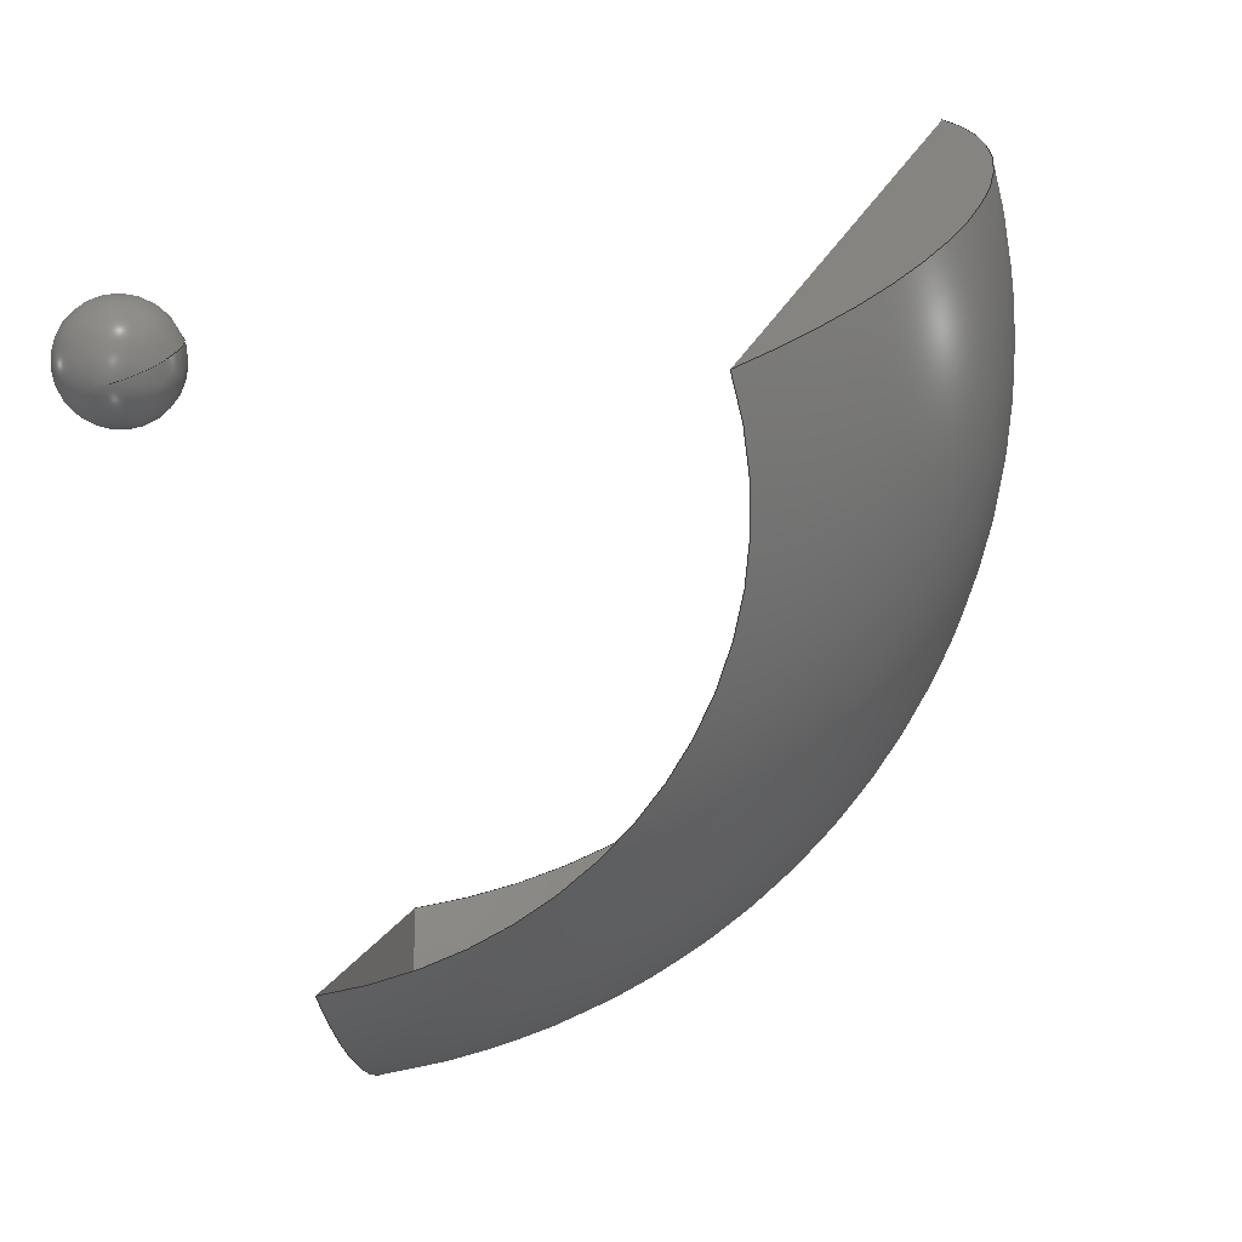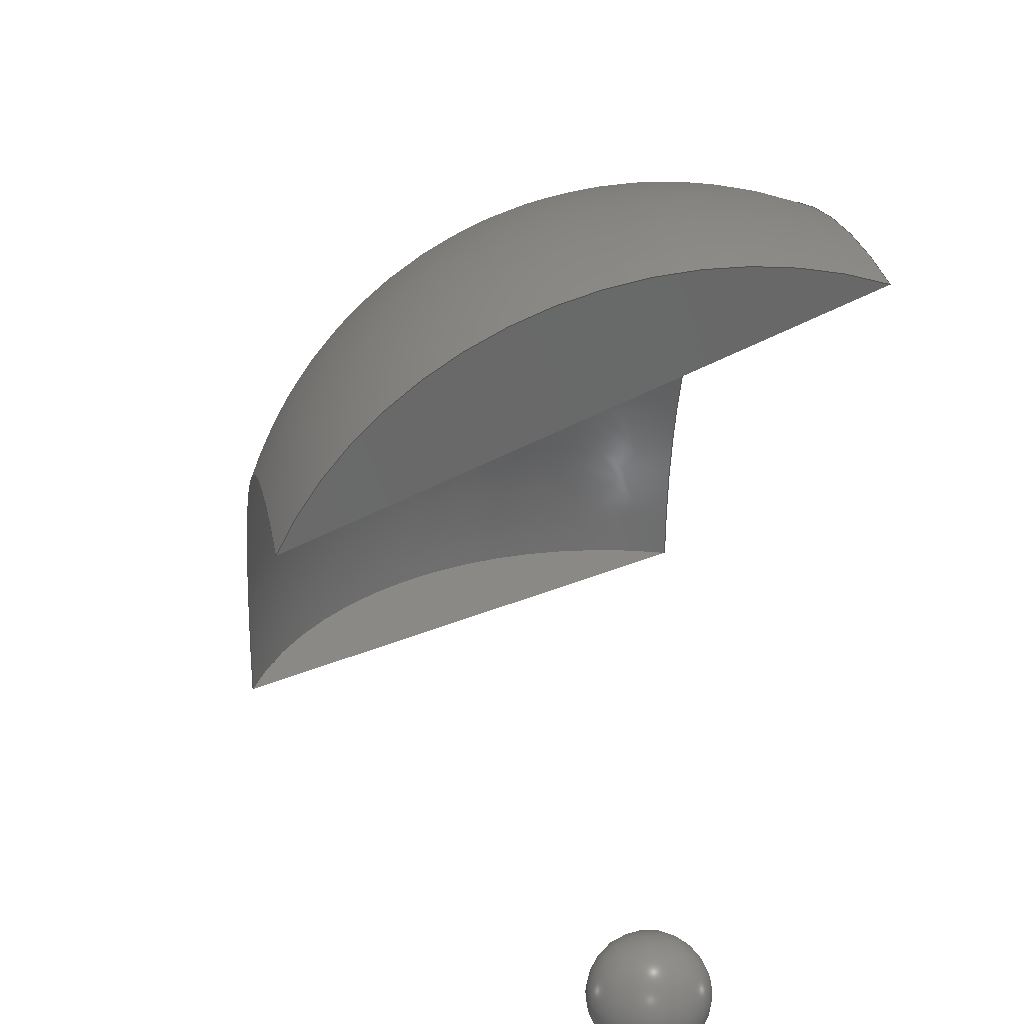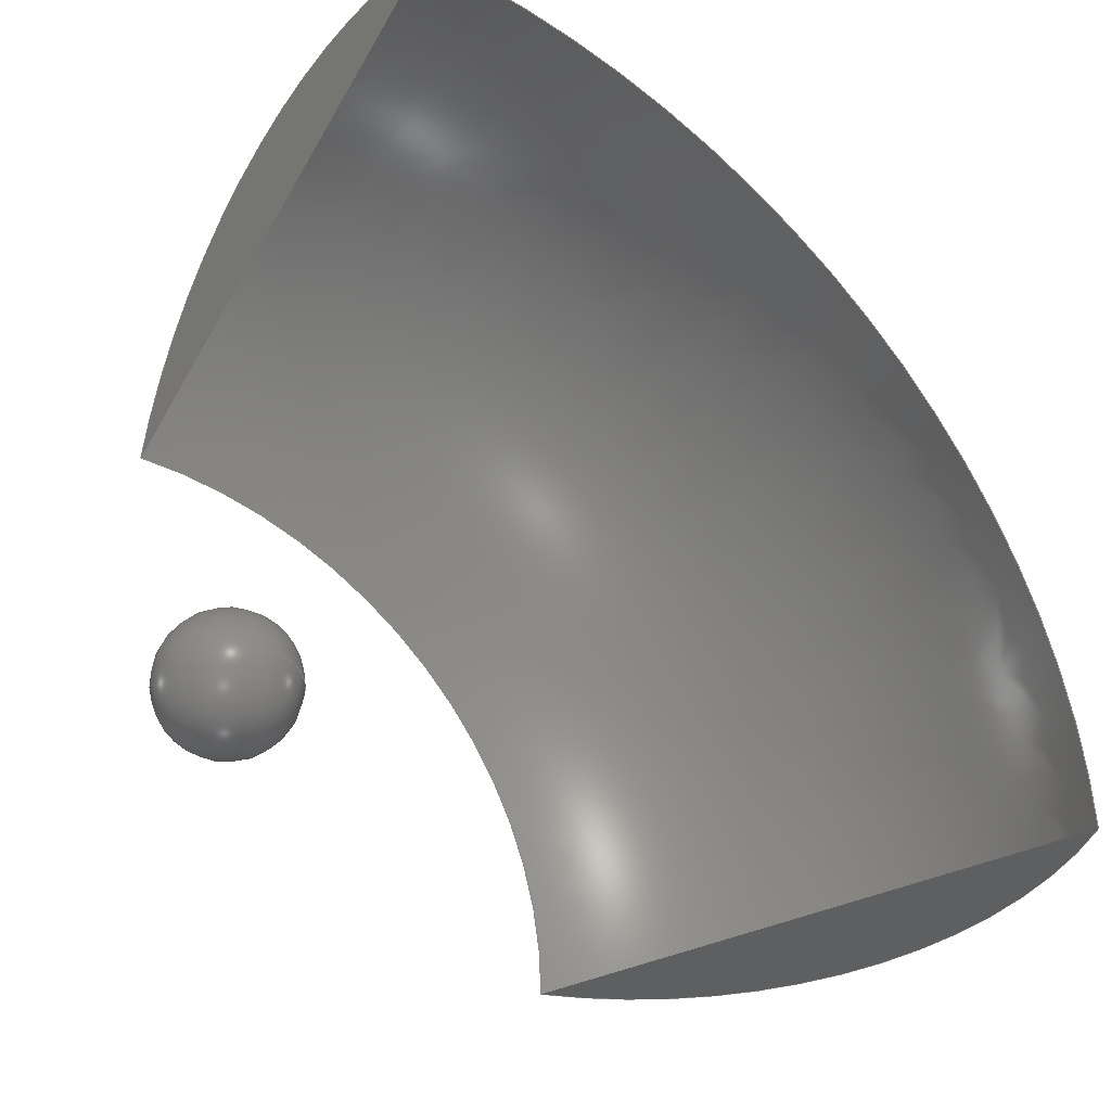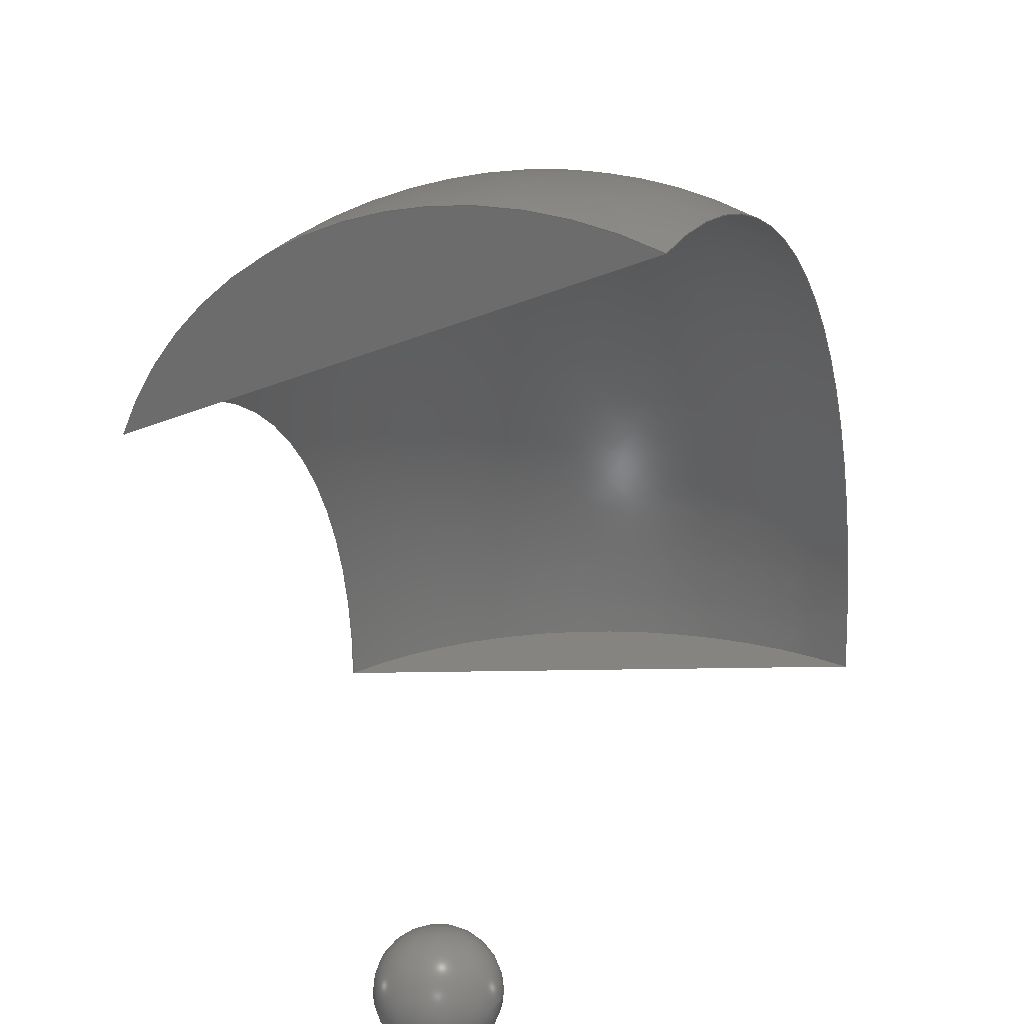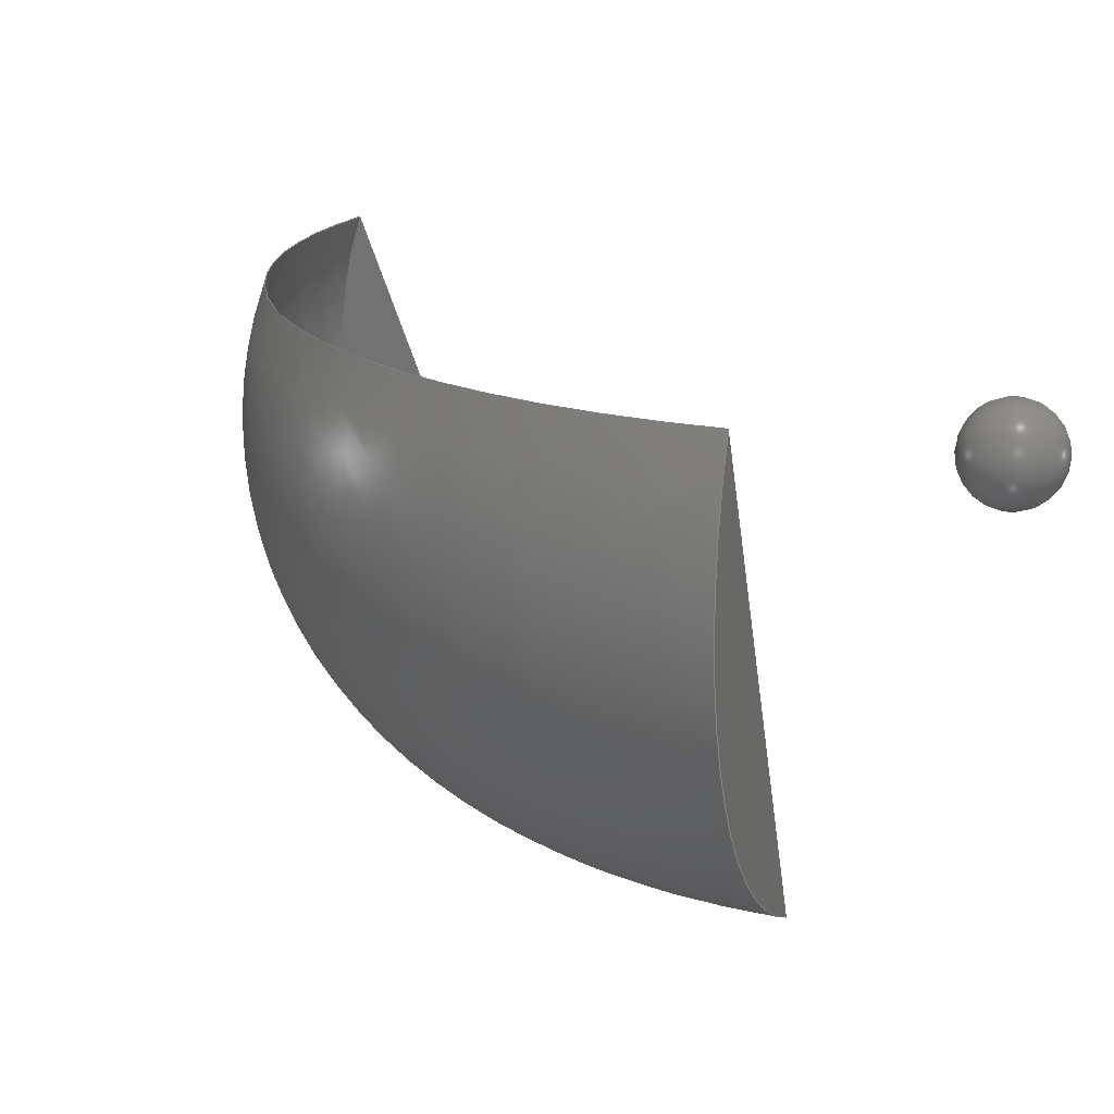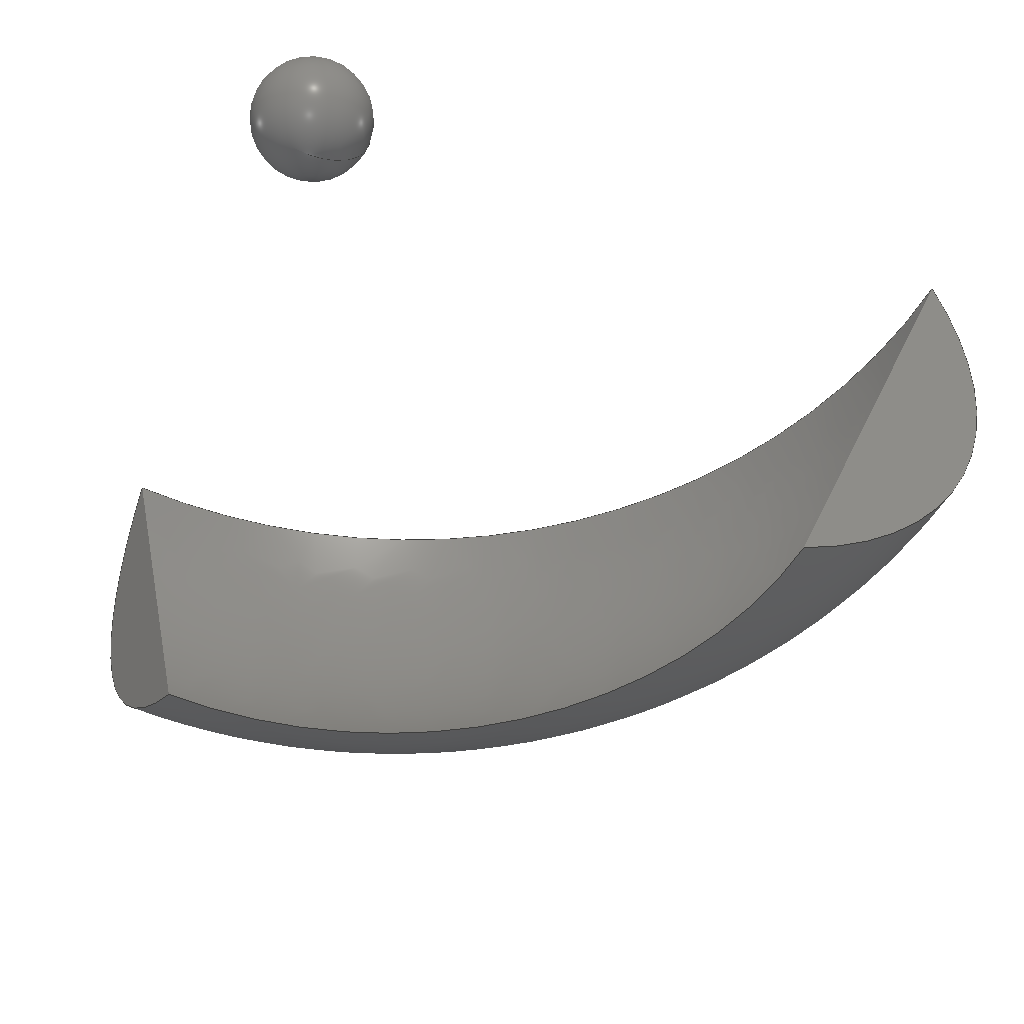
<metadata>
{"format":"step","ext":"step","renderer":"f3d","projection":"perspective","resolution":1024,"background":"white","views":[{"elev":-65.9,"azim":16.5,"up":"+Z"},{"elev":28.1,"azim":-100.3,"up":"+Y"},{"elev":-38.3,"azim":-35.8,"up":"+Y"},{"elev":19.8,"azim":-68.9,"up":"+Y"},{"elev":18.2,"azim":-153.3,"up":"+Z"},{"elev":-47.5,"azim":-23.9,"up":"+Z"}]}
</metadata>
<code>
ISO-10303-21;
DATA;
#1 = APPLICATION_PROTOCOL_DEFINITION('international standard',
  'automotive_design',2000,#2);
#2 = APPLICATION_CONTEXT(
  'core data for automotive mechanical design processes');
#3 = SHAPE_DEFINITION_REPRESENTATION(#4,#10);
#4 = PRODUCT_DEFINITION_SHAPE('','',#5);
#5 = PRODUCT_DEFINITION('design','',#6,#9);
#6 = PRODUCT_DEFINITION_FORMATION('','',#7);
#7 = PRODUCT('Shere001','Shere001','',(#8));
#8 = PRODUCT_CONTEXT('',#2,'mechanical');
#9 = PRODUCT_DEFINITION_CONTEXT('part definition',#2,'design');
#10 = ADVANCED_BREP_SHAPE_REPRESENTATION('',(#11,#15),#27);
#11 = AXIS2_PLACEMENT_3D('',#12,#13,#14);
#12 = CARTESIAN_POINT('',(0,0,0));
#13 = DIRECTION('',(0,0,1));
#14 = DIRECTION('',(1,0,-0));
#15 = MANIFOLD_SOLID_BREP('',#16);
#16 = CLOSED_SHELL('',(#17));
#17 = ADVANCED_FACE('',(#18),#22,.T.);
#18 = FACE_BOUND('',#19,.T.);
#19 = VERTEX_LOOP('',#20);
#20 = VERTEX_POINT('',#21);
#21 = CARTESIAN_POINT('',(3.062e-16,-7.499e-32,-5));
#22 = SPHERICAL_SURFACE('',#23,5);
#23 = AXIS2_PLACEMENT_3D('',#24,#25,#26);
#24 = CARTESIAN_POINT('',(0,0,0));
#25 = DIRECTION('',(0,0,1));
#26 = DIRECTION('',(1,0,0));
#27 = ( GEOMETRIC_REPRESENTATION_CONTEXT(3) 
GLOBAL_UNCERTAINTY_ASSIGNED_CONTEXT((#31)) GLOBAL_UNIT_ASSIGNED_CONTEXT(
(#28,#29,#30)) REPRESENTATION_CONTEXT('Context #1',
  '3D Context with UNIT and UNCERTAINTY') );
#28 = ( LENGTH_UNIT() NAMED_UNIT(*) SI_UNIT(.MILLI.,.METRE.) );
#29 = ( NAMED_UNIT(*) PLANE_ANGLE_UNIT() SI_UNIT($,.RADIAN.) );
#30 = ( NAMED_UNIT(*) SI_UNIT($,.STERADIAN.) SOLID_ANGLE_UNIT() );
#31 = UNCERTAINTY_MEASURE_WITH_UNIT(LENGTH_MEASURE(1e-07),#28,
  'distance_accuracy_value','confusion accuracy');
#32 = PRODUCT_RELATED_PRODUCT_CATEGORY('part',$,(#7));
#33 = SHAPE_DEFINITION_REPRESENTATION(#34,#40);
#34 = PRODUCT_DEFINITION_SHAPE('','',#35);
#35 = PRODUCT_DEFINITION('design','',#36,#39);
#36 = PRODUCT_DEFINITION_FORMATION('','',#37);
#37 = PRODUCT('Torus','Torus','',(#38));
#38 = PRODUCT_CONTEXT('',#2,'mechanical');
#39 = PRODUCT_DEFINITION_CONTEXT('part definition',#2,'design');
#40 = ADVANCED_BREP_SHAPE_REPRESENTATION('',(#11,#41),#155);
#41 = MANIFOLD_SOLID_BREP('',#42);
#42 = CLOSED_SHELL('',(#43,#147,#151));
#43 = ADVANCED_FACE('',(#44),#59,.F.);
#44 = FACE_BOUND('',#45,.F.);
#45 = EDGE_LOOP('',(#46,#74,#103,#120));
#46 = ORIENTED_EDGE('',*,*,#47,.T.);
#47 = EDGE_CURVE('',#48,#50,#52,.T.);
#48 = VERTEX_POINT('',#49);
#49 = CARTESIAN_POINT('',(62.74,4,16.18));
#50 = VERTEX_POINT('',#51);
#51 = CARTESIAN_POINT('',(2.278,58.44,16.18)
  );
#52 = SURFACE_CURVE('',#53,(#58),.PCURVE_S1);
#53 = CIRCLE('',#54,54.74);
#54 = AXIS2_PLACEMENT_3D('',#55,#56,#57);
#55 = CARTESIAN_POINT('',(8,4,16.18));
#56 = DIRECTION('',(0,0,1));
#57 = DIRECTION('',(1,0,0));
#58 = PCURVE('',#59,#68);
#59 = SURFACE_OF_REVOLUTION('',#60,#65);
#60 = CIRCLE('',#61,34);
#61 = AXIS2_PLACEMENT_3D('',#62,#63,#64);
#62 = CARTESIAN_POINT('',(31,4,4));
#63 = DIRECTION('',(-0,1,0));
#64 = DIRECTION('',(1,0,0));
#65 = AXIS1_PLACEMENT('',#66,#67);
#66 = CARTESIAN_POINT('',(8,4,4));
#67 = DIRECTION('',(0,0,1));
#68 = DEFINITIONAL_REPRESENTATION('',(#69),#73);
#69 = LINE('',#70,#71);
#70 = CARTESIAN_POINT('',(0,5.917));
#71 = VECTOR('',#72,1);
#72 = DIRECTION('',(1,0));
#73 = ( GEOMETRIC_REPRESENTATION_CONTEXT(2) 
PARAMETRIC_REPRESENTATION_CONTEXT() REPRESENTATION_CONTEXT('2D SPACE',''
  ) );
#74 = ORIENTED_EDGE('',*,*,#75,.T.);
#75 = EDGE_CURVE('',#50,#76,#78,.T.);
#76 = VERTEX_POINT('',#77);
#77 = CARTESIAN_POINT('',(4.207,40.09,-27.3
    ));
#78 = SURFACE_CURVE('',#79,(#84,#91),.PCURVE_S1);
#79 = CIRCLE('',#80,34);
#80 = AXIS2_PLACEMENT_3D('',#81,#82,#83);
#81 = CARTESIAN_POINT('',(5.596,26.87,4));
#82 = DIRECTION('',(-0.9945,-0.1045,-0));
#83 = DIRECTION('',(-0.1045,0.9945,0));
#84 = PCURVE('',#59,#85);
#85 = DEFINITIONAL_REPRESENTATION('',(#86),#90);
#86 = LINE('',#87,#88);
#87 = CARTESIAN_POINT('',(1.676,0));
#88 = VECTOR('',#89,1);
#89 = DIRECTION('',(0,1));
#90 = ( GEOMETRIC_REPRESENTATION_CONTEXT(2) 
PARAMETRIC_REPRESENTATION_CONTEXT() REPRESENTATION_CONTEXT('2D SPACE',''
  ) );
#91 = PCURVE('',#92,#97);
#92 = PLANE('',#93);
#93 = AXIS2_PLACEMENT_3D('',#94,#95,#96);
#94 = CARTESIAN_POINT('',(2.702,54.41,-7.753
    ));
#95 = DIRECTION('',(-0.9945,-0.1045,0));
#96 = DIRECTION('',(0,0,1));
#97 = DEFINITIONAL_REPRESENTATION('',(#98),#102);
#98 = CIRCLE('',#99,34);
#99 = AXIS2_PLACEMENT_2D('',#100,#101);
#100 = CARTESIAN_POINT('',(11.75,-27.69));
#101 = DIRECTION('',(0,1));
#102 = ( GEOMETRIC_REPRESENTATION_CONTEXT(2) 
PARAMETRIC_REPRESENTATION_CONTEXT() REPRESENTATION_CONTEXT('2D SPACE',''
  ) );
#103 = ORIENTED_EDGE('',*,*,#104,.F.);
#104 = EDGE_CURVE('',#105,#76,#107,.T.);
#105 = VERTEX_POINT('',#106);
#106 = CARTESIAN_POINT('',(44.28,4,-27.3));
#107 = SURFACE_CURVE('',#108,(#113),.PCURVE_S1);
#108 = CIRCLE('',#109,36.28);
#109 = AXIS2_PLACEMENT_3D('',#110,#111,#112);
#110 = CARTESIAN_POINT('',(8,4,-27.3));
#111 = DIRECTION('',(0,0,1));
#112 = DIRECTION('',(1,0,0));
#113 = PCURVE('',#59,#114);
#114 = DEFINITIONAL_REPRESENTATION('',(#115),#119);
#115 = LINE('',#116,#117);
#116 = CARTESIAN_POINT('',(0,7.453));
#117 = VECTOR('',#118,1);
#118 = DIRECTION('',(1,0));
#119 = ( GEOMETRIC_REPRESENTATION_CONTEXT(2) 
PARAMETRIC_REPRESENTATION_CONTEXT() REPRESENTATION_CONTEXT('2D SPACE',''
  ) );
#120 = ORIENTED_EDGE('',*,*,#121,.F.);
#121 = EDGE_CURVE('',#48,#105,#122,.T.);
#122 = SURFACE_CURVE('',#123,(#128,#135),.PCURVE_S1);
#123 = CIRCLE('',#124,34);
#124 = AXIS2_PLACEMENT_3D('',#125,#126,#127);
#125 = CARTESIAN_POINT('',(31,4,4));
#126 = DIRECTION('',(-0,1,0));
#127 = DIRECTION('',(1,0,0));
#128 = PCURVE('',#59,#129);
#129 = DEFINITIONAL_REPRESENTATION('',(#130),#134);
#130 = LINE('',#131,#132);
#131 = CARTESIAN_POINT('',(0,0));
#132 = VECTOR('',#133,1);
#133 = DIRECTION('',(0,1));
#134 = ( GEOMETRIC_REPRESENTATION_CONTEXT(2) 
PARAMETRIC_REPRESENTATION_CONTEXT() REPRESENTATION_CONTEXT('2D SPACE',''
  ) );
#135 = PCURVE('',#136,#141);
#136 = PLANE('',#137);
#137 = AXIS2_PLACEMENT_3D('',#138,#139,#140);
#138 = CARTESIAN_POINT('',(58.69,4,-7.753));
#139 = DIRECTION('',(0,1,0));
#140 = DIRECTION('',(0,0,1));
#141 = DEFINITIONAL_REPRESENTATION('',(#142),#146);
#142 = CIRCLE('',#143,34);
#143 = AXIS2_PLACEMENT_2D('',#144,#145);
#144 = CARTESIAN_POINT('',(11.75,-27.69));
#145 = DIRECTION('',(0,1));
#146 = ( GEOMETRIC_REPRESENTATION_CONTEXT(2) 
PARAMETRIC_REPRESENTATION_CONTEXT() REPRESENTATION_CONTEXT('2D SPACE',''
  ) );
#147 = ADVANCED_FACE('',(#148),#136,.F.);
#148 = FACE_BOUND('',#149,.F.);
#149 = EDGE_LOOP('',(#150));
#150 = ORIENTED_EDGE('',*,*,#121,.T.);
#151 = ADVANCED_FACE('',(#152),#92,.T.);
#152 = FACE_BOUND('',#153,.T.);
#153 = EDGE_LOOP('',(#154));
#154 = ORIENTED_EDGE('',*,*,#75,.T.);
#155 = ( GEOMETRIC_REPRESENTATION_CONTEXT(3) 
GLOBAL_UNCERTAINTY_ASSIGNED_CONTEXT((#159)) GLOBAL_UNIT_ASSIGNED_CONTEXT
((#156,#157,#158)) REPRESENTATION_CONTEXT('Context #1',
  '3D Context with UNIT and UNCERTAINTY') );
#156 = ( LENGTH_UNIT() NAMED_UNIT(*) SI_UNIT(.MILLI.,.METRE.) );
#157 = ( NAMED_UNIT(*) PLANE_ANGLE_UNIT() SI_UNIT($,.RADIAN.) );
#158 = ( NAMED_UNIT(*) SI_UNIT($,.STERADIAN.) SOLID_ANGLE_UNIT() );
#159 = UNCERTAINTY_MEASURE_WITH_UNIT(LENGTH_MEASURE(1e-07),#156,
  'distance_accuracy_value','confusion accuracy');
#160 = PRODUCT_RELATED_PRODUCT_CATEGORY('part',$,(#37));
#161 = SHAPE_DEFINITION_REPRESENTATION(#162,#168);
#162 = PRODUCT_DEFINITION_SHAPE('','',#163);
#163 = PRODUCT_DEFINITION('design','',#164,#167);
#164 = PRODUCT_DEFINITION_FORMATION('','',#165);
#165 = PRODUCT('Cut','Cut','',(#166));
#166 = PRODUCT_CONTEXT('',#2,'mechanical');
#167 = PRODUCT_DEFINITION_CONTEXT('part definition',#2,'design');
#168 = SHAPE_REPRESENTATION('',(#11),#169);
#169 = ( GEOMETRIC_REPRESENTATION_CONTEXT(3) 
GLOBAL_UNCERTAINTY_ASSIGNED_CONTEXT((#173)) GLOBAL_UNIT_ASSIGNED_CONTEXT
((#170,#171,#172)) REPRESENTATION_CONTEXT('Context #1',
  '3D Context with UNIT and UNCERTAINTY') );
#170 = ( LENGTH_UNIT() NAMED_UNIT(*) SI_UNIT(.MILLI.,.METRE.) );
#171 = ( NAMED_UNIT(*) PLANE_ANGLE_UNIT() SI_UNIT($,.RADIAN.) );
#172 = ( NAMED_UNIT(*) SI_UNIT($,.STERADIAN.) SOLID_ANGLE_UNIT() );
#173 = UNCERTAINTY_MEASURE_WITH_UNIT(LENGTH_MEASURE(1e-07),#170,
  'distance_accuracy_value','confusion accuracy');
#174 = PRODUCT_RELATED_PRODUCT_CATEGORY('part',$,(#165));
#175 = MECHANICAL_DESIGN_GEOMETRIC_PRESENTATION_REPRESENTATION('',(#176)
  ,#155);
#176 = STYLED_ITEM('color',(#177),#41);
#177 = PRESENTATION_STYLE_ASSIGNMENT((#178,#184));
#178 = SURFACE_STYLE_USAGE(.BOTH.,#179);
#179 = SURFACE_SIDE_STYLE('',(#180));
#180 = SURFACE_STYLE_FILL_AREA(#181);
#181 = FILL_AREA_STYLE('',(#182));
#182 = FILL_AREA_STYLE_COLOUR('',#183);
#183 = COLOUR_RGB('',0.8,0.8,0.8);
#184 = CURVE_STYLE('',#185,POSITIVE_LENGTH_MEASURE(0.1),#183);
#185 = DRAUGHTING_PRE_DEFINED_CURVE_FONT('continuous');
#186 = MECHANICAL_DESIGN_GEOMETRIC_PRESENTATION_REPRESENTATION('',(#187)
  ,#27);
#187 = STYLED_ITEM('color',(#188),#17);
#188 = PRESENTATION_STYLE_ASSIGNMENT((#189));
#189 = SURFACE_STYLE_USAGE(.BOTH.,#190);
#190 = SURFACE_SIDE_STYLE('',(#191));
#191 = SURFACE_STYLE_FILL_AREA(#192);
#192 = FILL_AREA_STYLE('',(#193));
#193 = FILL_AREA_STYLE_COLOUR('',#183);
ENDSEC;
END-ISO-10303-21;

</code>
